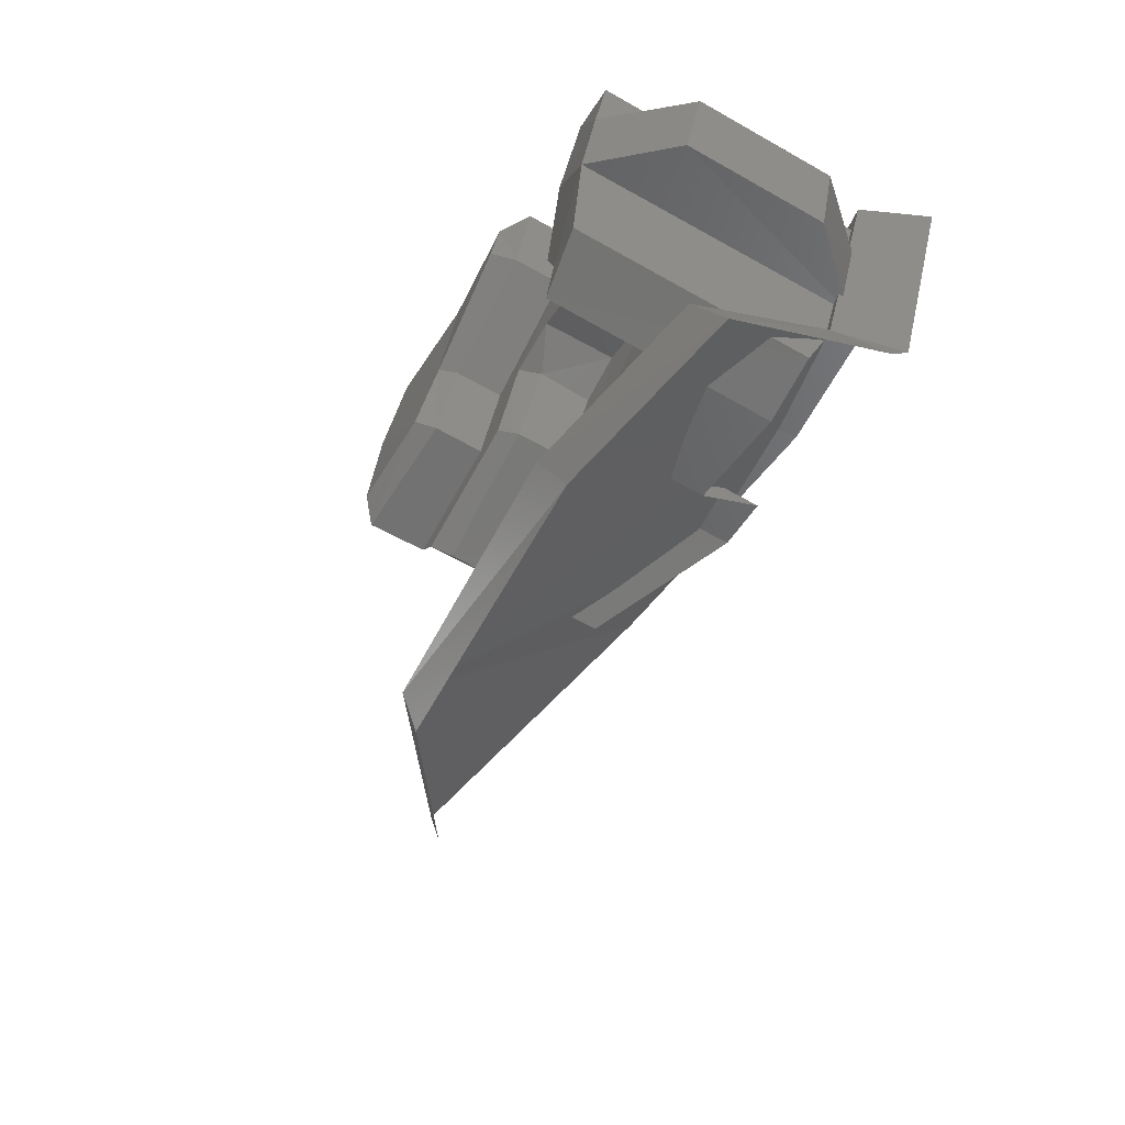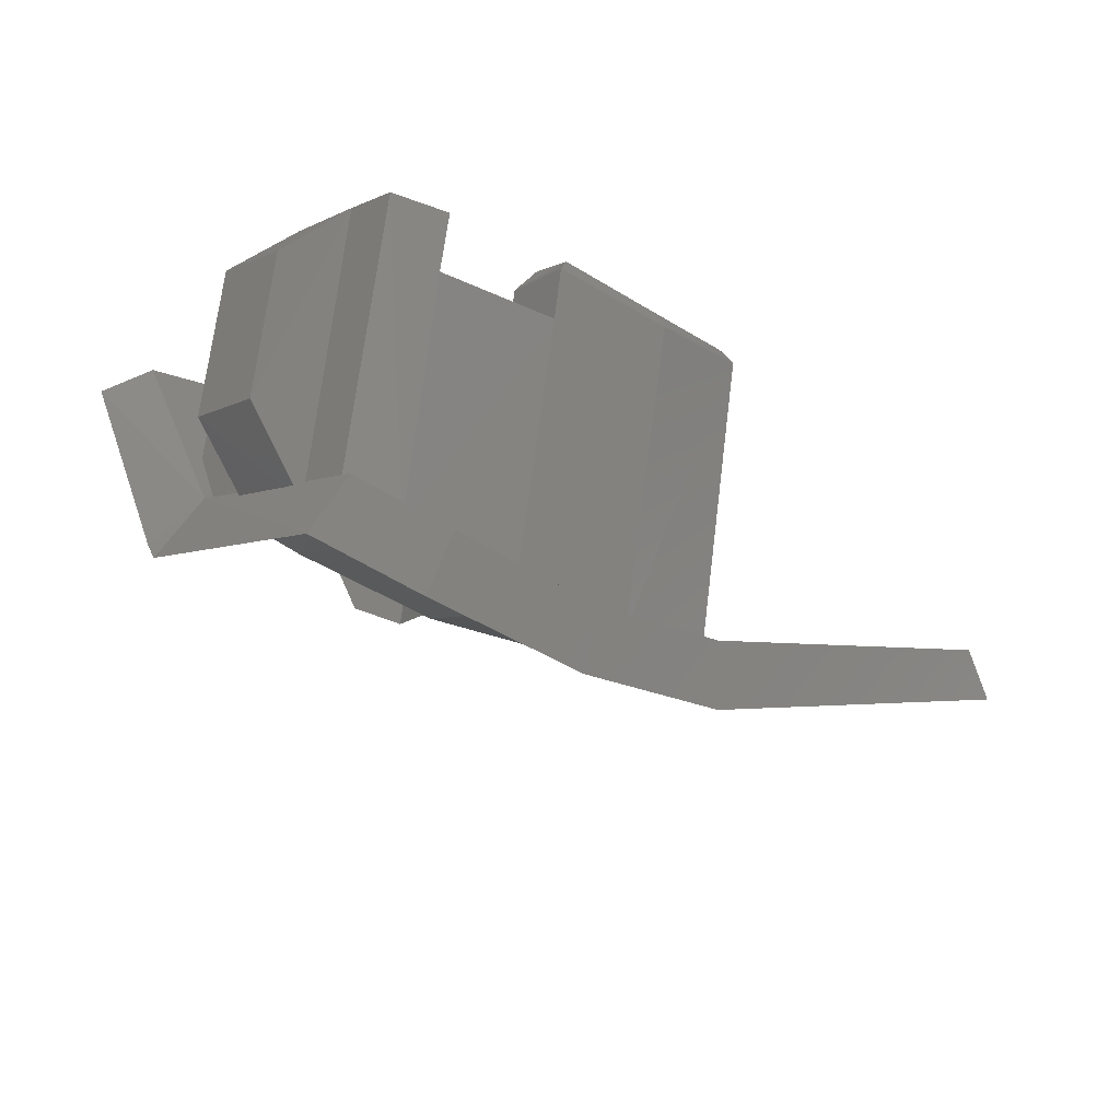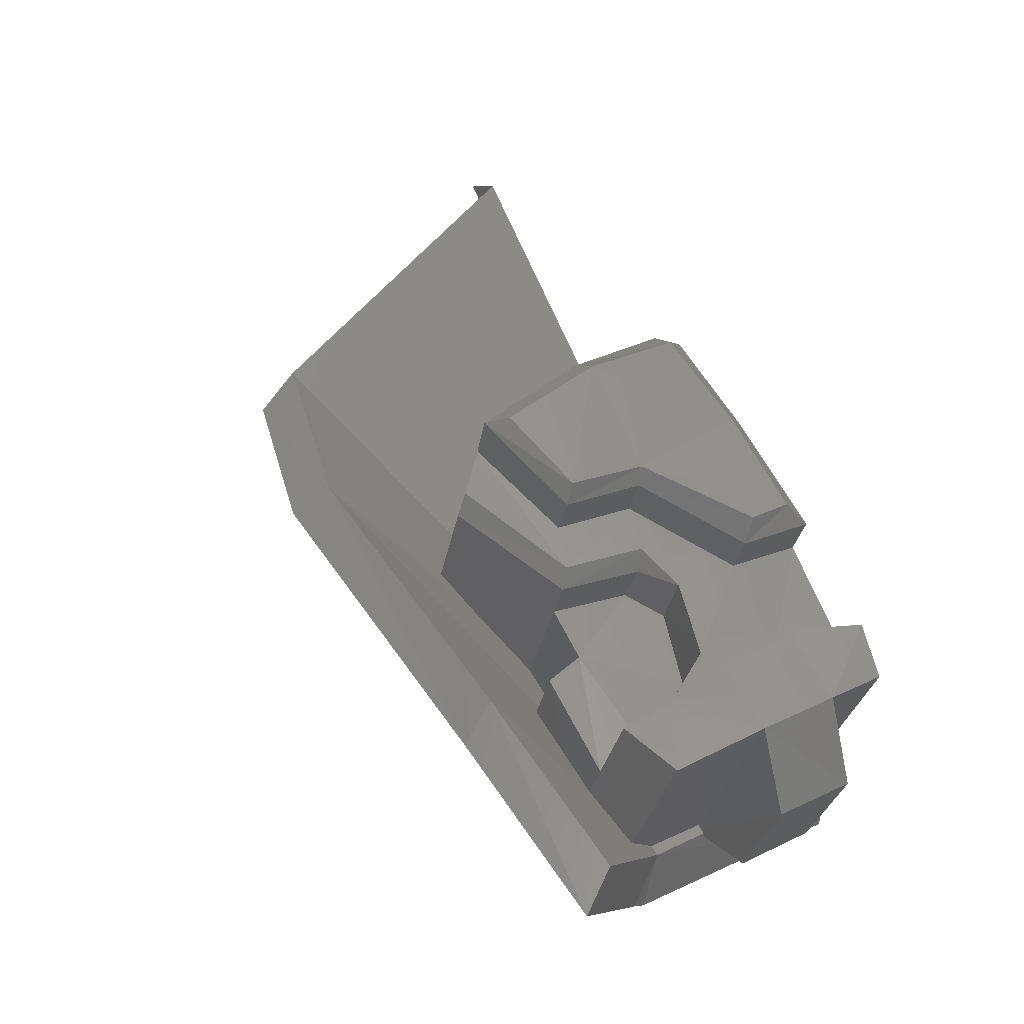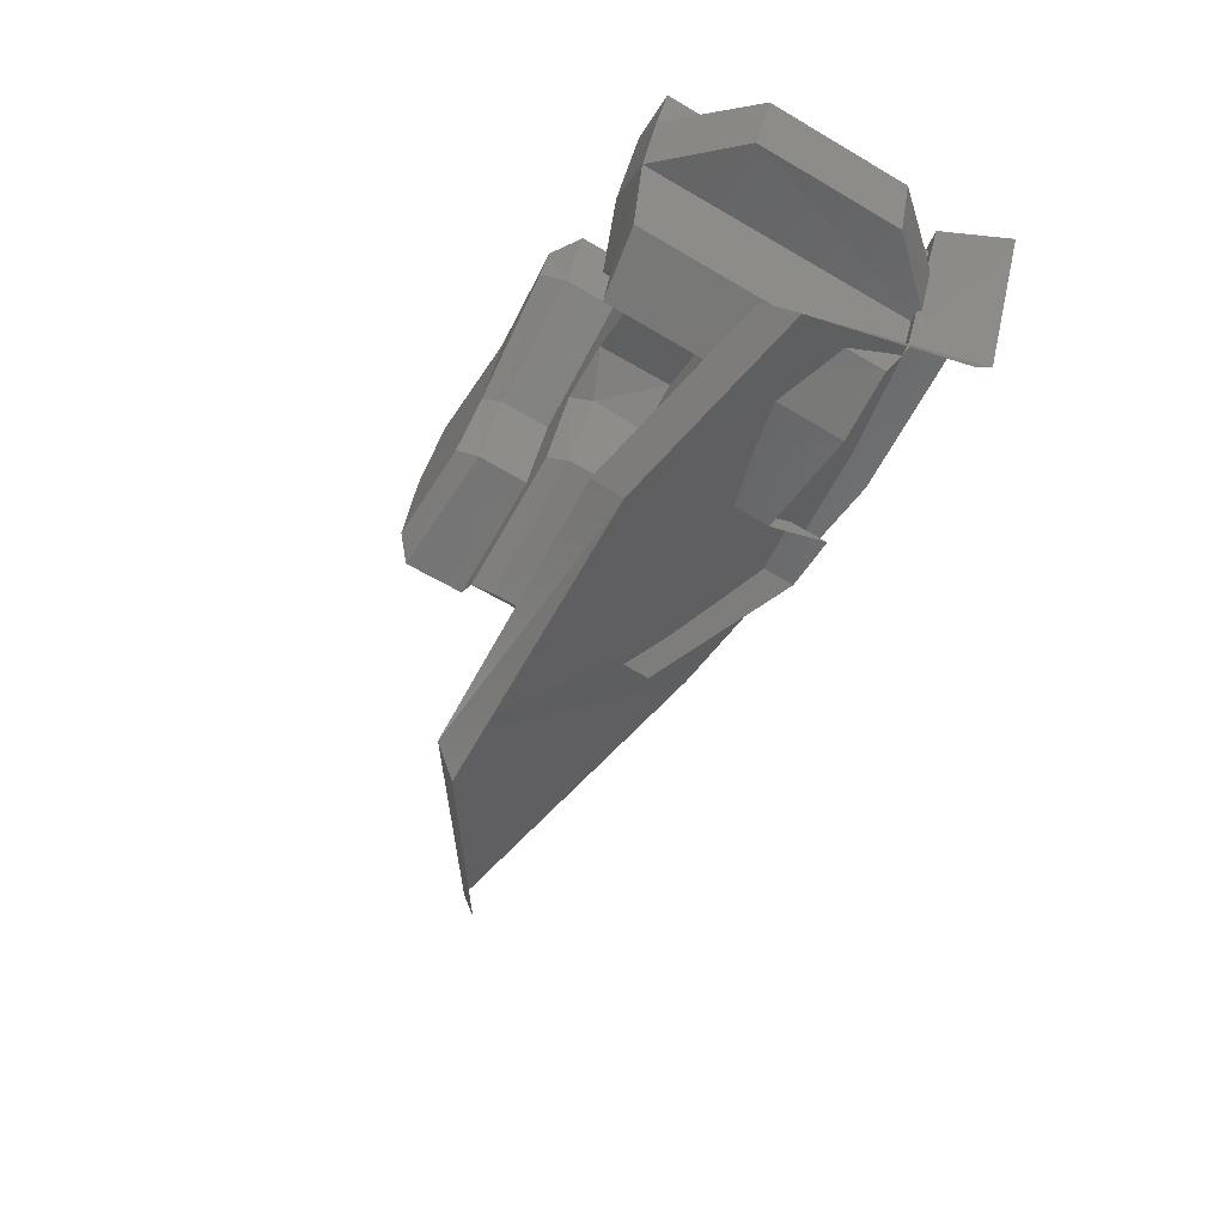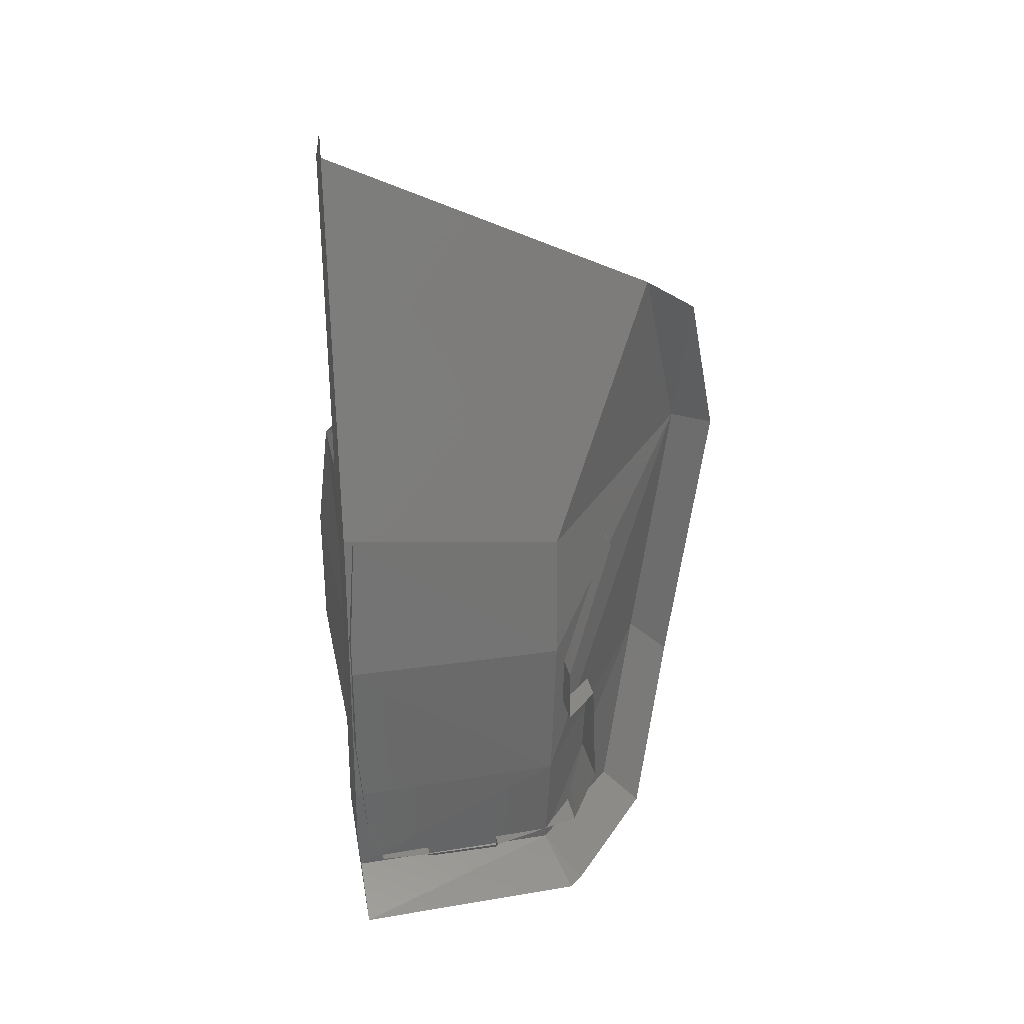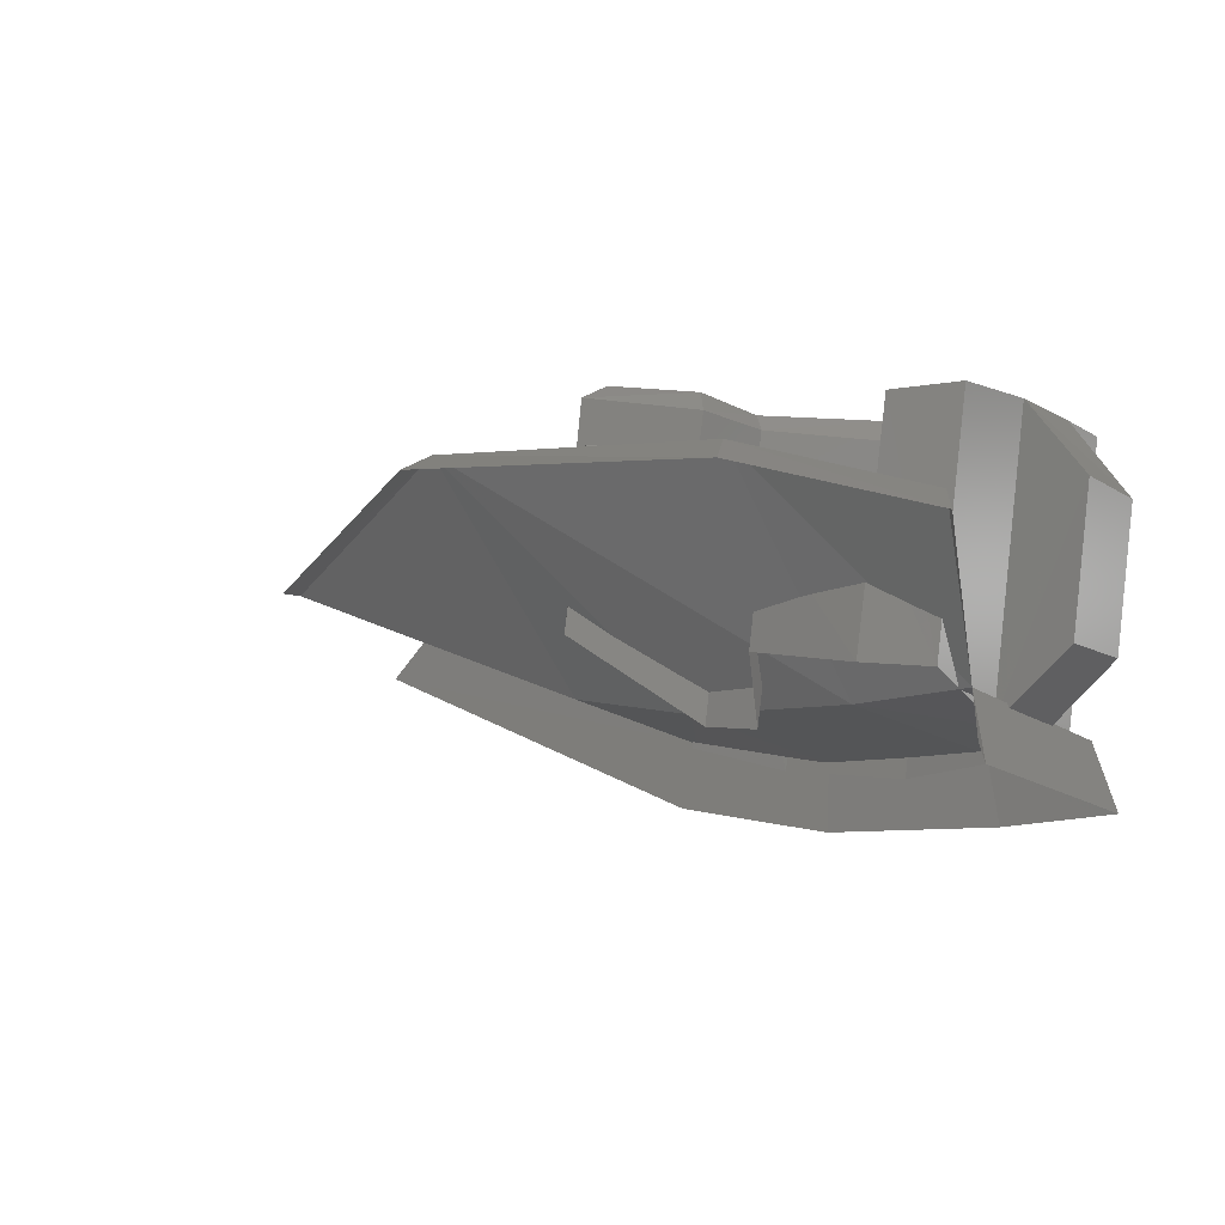
<metadata>
{"format":"stl","ext":"stl","renderer":"f3d","projection":"perspective","resolution":1024,"background":"white","views":[{"elev":-44.1,"azim":-117.5,"up":"+Z"},{"elev":-25.3,"azim":-42.9,"up":"+Y"},{"elev":64.9,"azim":-117.5,"up":"+Y"},{"elev":-48.0,"azim":-118.5,"up":"+Z"},{"elev":-62.5,"azim":90.4,"up":"+Y"},{"elev":1.0,"azim":-141.2,"up":"+Y"}]}
</metadata>
<code>
# stl→obj: 90 verts, 145 faces
v 4.618 -4.785 -2.386
v 4.563 -4.89 -2.406
v 4.803 -4.815 -2.376
v 4.768 -4.925 -2.396
v 5.093 -4.845 -2.381
v 5.083 -4.955 -2.401
v 5.363 -4.825 -2.381
v 5.378 -4.935 -2.401
v 4.823 -4.38 -2.571
v 4.953 -4.385 -2.541
v 4.948 -4.405 -2.431
v 5.043 -4.38 -2.566
v 5.123 -4.385 -2.546
v 5.063 -4.355 -2.706
v 5.138 -4.36 -2.681
v 5.333 -4.35 -2.741
v 4.633 -4.325 -2.341
v 4.728 -4.33 -2.316
v 4.633 -4.305 -2.436
v 4.773 -4.315 -2.436
v 4.633 -4.28 -2.571
v 4.823 -4.32 -2.561
v 4.743 -4.29 -2.686
v 5.308 -4.73 -2.771
v 5.083 -4.745 -2.771
v 4.803 -4.72 -2.761
v 4.728 -4.425 -2.336
v 4.728 -4.815 -2.406
v 4.938 -4.43 -2.311
v 4.938 -4.86 -2.396
v 5.168 -4.86 -2.396
v 4.773 -4.405 -2.451
v 5.353 -4.83 -2.406
v 5.353 -4.34 -2.316
v 5.168 -4.355 -2.296
v 4.938 -4.345 -2.296
v 5.388 -4.38 -3.081
v 5.393 -4.355 -3.006
v 4.863 -4.375 -3.006
v 4.903 -4.345 -2.936
v 4.528 -4.45 -2.951
v 4.578 -4.42 -2.881
v 4.973 -4.305 -2.321
v 5.168 -4.32 -2.316
v 5.348 -4.305 -2.341
v 4.973 -4.29 -2.391
v 5.143 -4.28 -2.516
v 5.353 -4.27 -2.501
v 4.923 -4.455 -2.811
v 4.738 -4.455 -2.811
v 4.943 -4.47 -2.741
v 4.743 -4.47 -2.721
v 4.823 -4.5 -2.596
v 4.953 -4.505 -2.561
v 5.018 -4.495 -2.606
v 5.038 -4.465 -2.741
v 4.633 -4.265 -2.736
v 4.738 -4.275 -2.776
v 4.633 -4.66 -2.811
v 4.738 -4.655 -2.851
v 4.613 -4.69 -2.751
v 4.563 -4.79 -2.801
v 4.563 -4.76 -2.821
v 5.383 -4.335 -2.351
v 5.383 -4.3 -2.521
v 5.158 -4.25 -2.646
v 5.313 -4.235 -2.686
v 4.943 -4.76 -2.796
v 4.923 -4.645 -2.846
v 4.948 -4.325 -2.416
v 4.633 -4.775 -2.521
v 4.633 -4.79 -2.431
v 4.518 -4.655 -2.501
v 4.518 -4.63 -2.636
v 4.633 -4.745 -2.656
v 5.038 -4.76 -2.796
v 5.123 -4.305 -2.531
v 5.018 -4.41 -2.586
v 4.518 -4.395 -2.591
v 5.038 -4.38 -2.726
v 5.243 -4.365 -2.826
v 5.263 -4.335 -2.801
v 5.243 -4.625 -2.876
v 4.518 -4.425 -2.456
v 5.753 -4.57 -2.936
v 5.138 -4.28 -2.666
v 5.333 -4.255 -2.726
v 6.018 -4.66 -2.361
v 6.083 -4.735 -2.376
v 5.703 -4.565 -3.021
f 1 2 3
f 2 3 4
f 3 4 5
f 4 5 6
f 5 6 7
f 6 7 8
f 9 10 11
f 10 11 12
f 11 12 13
f 12 13 14
f 13 14 15
f 14 15 16
f 17 18 19
f 18 19 20
f 19 20 21
f 20 21 22
f 21 22 23
f 24 7 25
f 7 25 5
f 25 5 26
f 5 26 3
f 26 3 1
f 18 17 27
f 17 27 28
f 27 28 29
f 28 29 30
f 29 30 31
f 18 27 20
f 27 20 32
f 20 32 22
f 32 22 9
f 33 34 31
f 34 31 35
f 31 35 29
f 35 29 36
f 37 38 39
f 38 39 40
f 39 40 41
f 40 41 42
f 43 36 44
f 36 44 35
f 44 35 45
f 35 45 34
f 46 43 47
f 43 47 44
f 47 44 48
f 44 48 45
f 49 50 51
f 50 51 52
f 51 52 53
f 53 54 51
f 54 51 55
f 51 55 56
f 9 11 32
f 11 32 29
f 32 29 27
f 23 22 52
f 22 52 9
f 52 9 53
f 57 58 59
f 58 59 50
f 59 50 60
f 1 2 61
f 2 61 62
f 61 62 63
f 34 64 45
f 64 45 65
f 45 65 48
f 63 61 41
f 61 41 42
f 47 66 48
f 66 48 67
f 68 69 51
f 69 51 49
f 70 11 36
f 11 36 29
f 53 54 9
f 54 9 10
f 19 17 71
f 17 71 72
f 58 57 23
f 57 23 21
f 73 71 74
f 71 74 75
f 76 68 56
f 68 56 51
f 11 13 70
f 13 70 77
f 70 77 46
f 77 46 47
f 57 21 59
f 21 59 75
f 55 54 78
f 54 78 10
f 21 75 79
f 75 79 74
f 78 55 80
f 55 80 56
f 78 80 12
f 80 12 14
f 80 81 14
f 81 14 82
f 56 76 81
f 76 81 83
f 19 21 84
f 21 84 79
f 42 40 61
f 40 61 26
f 84 19 73
f 19 73 71
f 46 70 43
f 70 43 36
f 25 38 24
f 38 24 85
f 13 15 77
f 15 77 86
f 77 86 47
f 86 47 66
f 15 16 86
f 16 86 87
f 86 87 66
f 87 66 67
f 50 60 49
f 60 49 69
f 50 52 58
f 52 58 23
f 79 84 74
f 84 74 73
f 25 38 26
f 38 26 40
f 7 24 88
f 24 88 85
f 87 65 67
f 65 67 48
f 8 7 89
f 7 89 88
f 37 90 38
f 90 38 85
f 10 78 12
f 80 56 81
f 82 16 14
f 17 28 72
f 1 26 61
f 81 83 82
f 87 16 65

</code>
